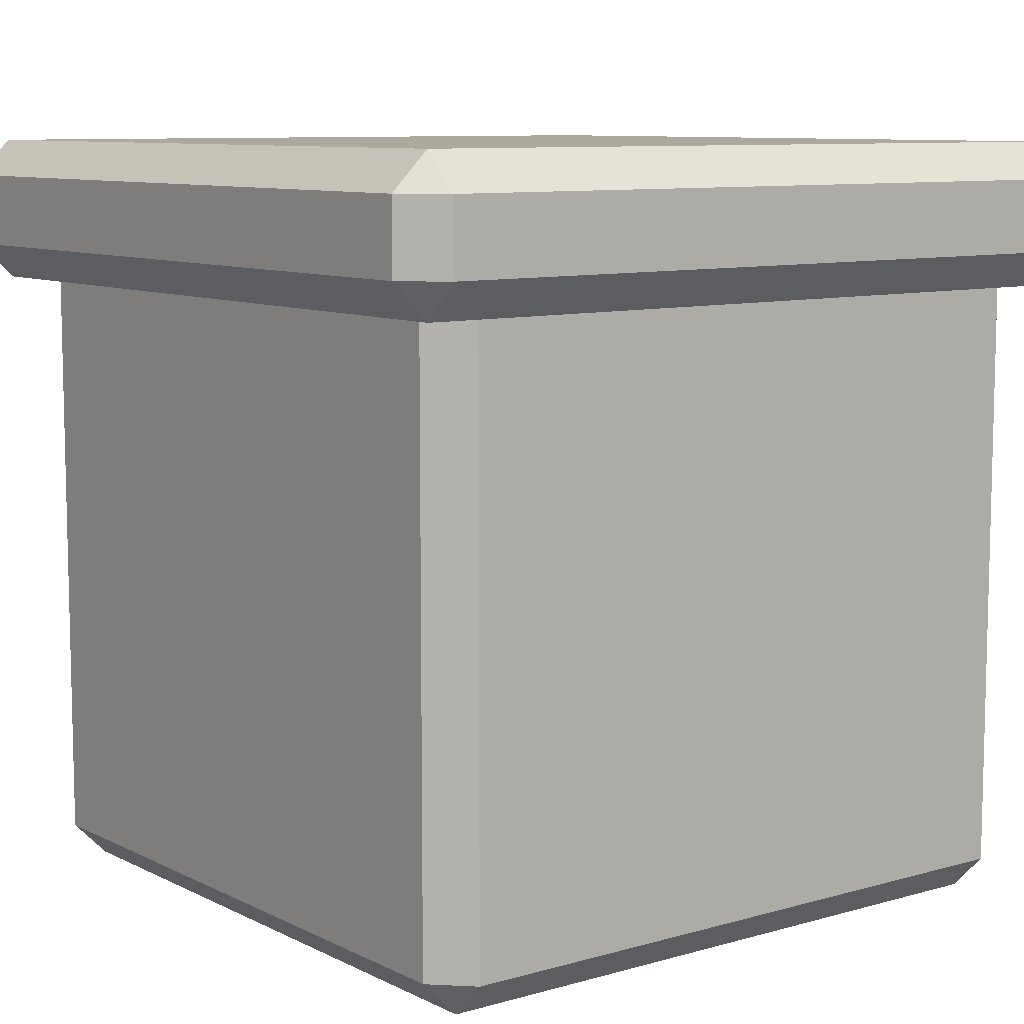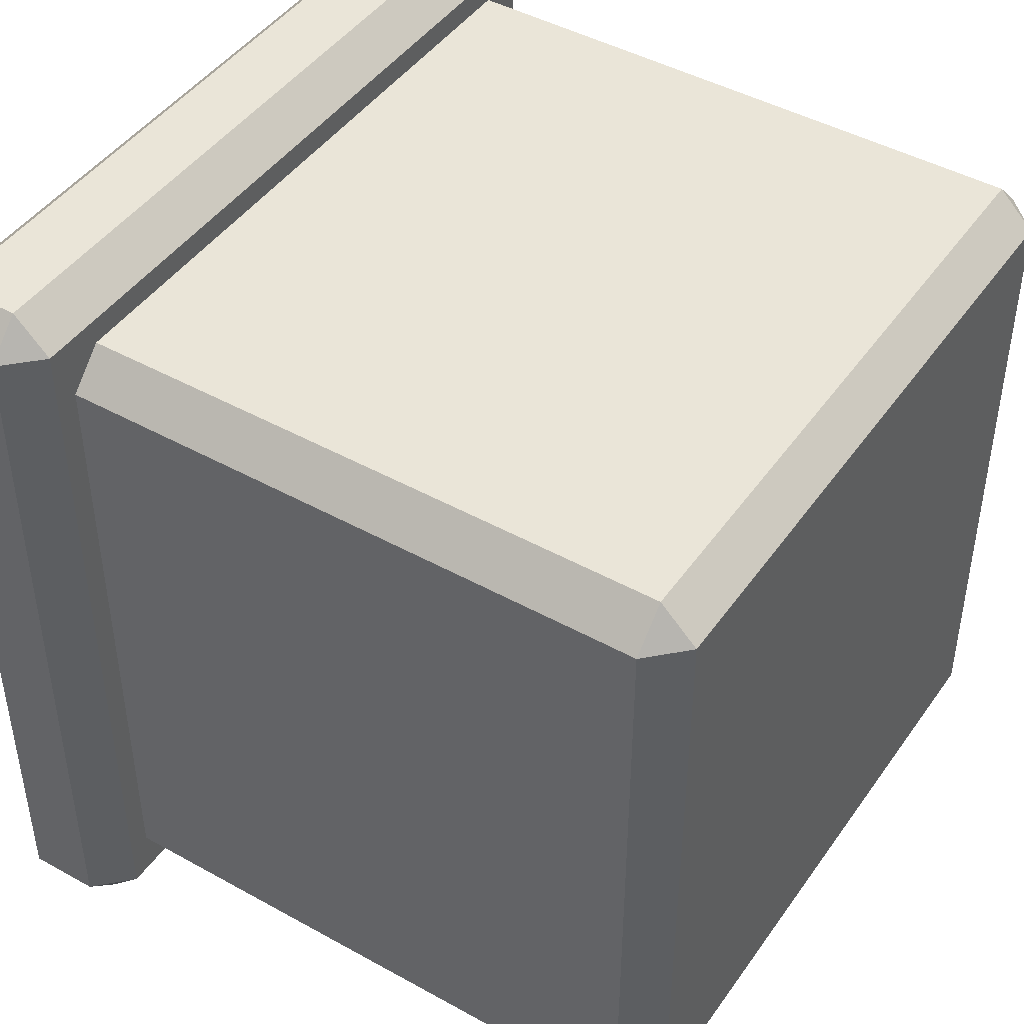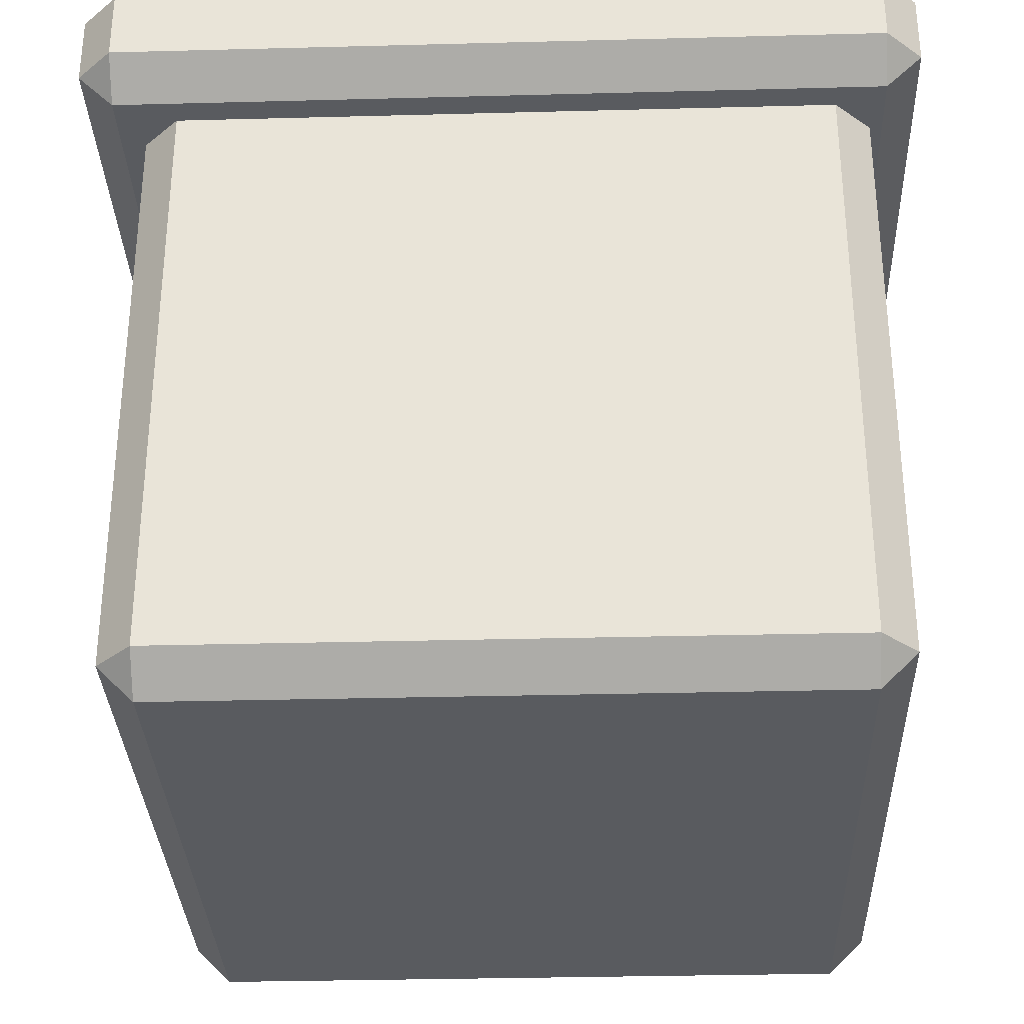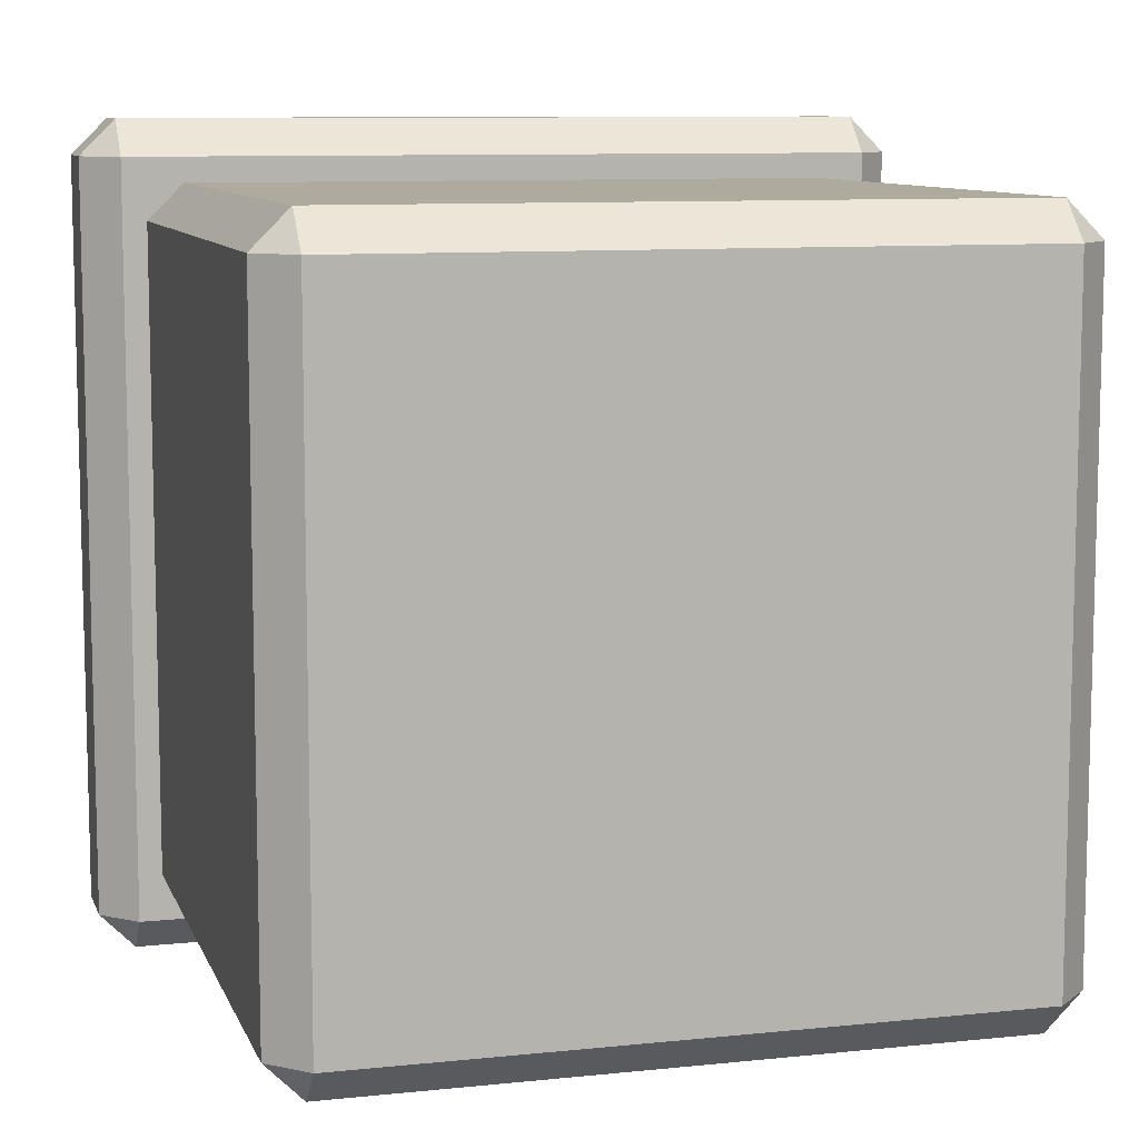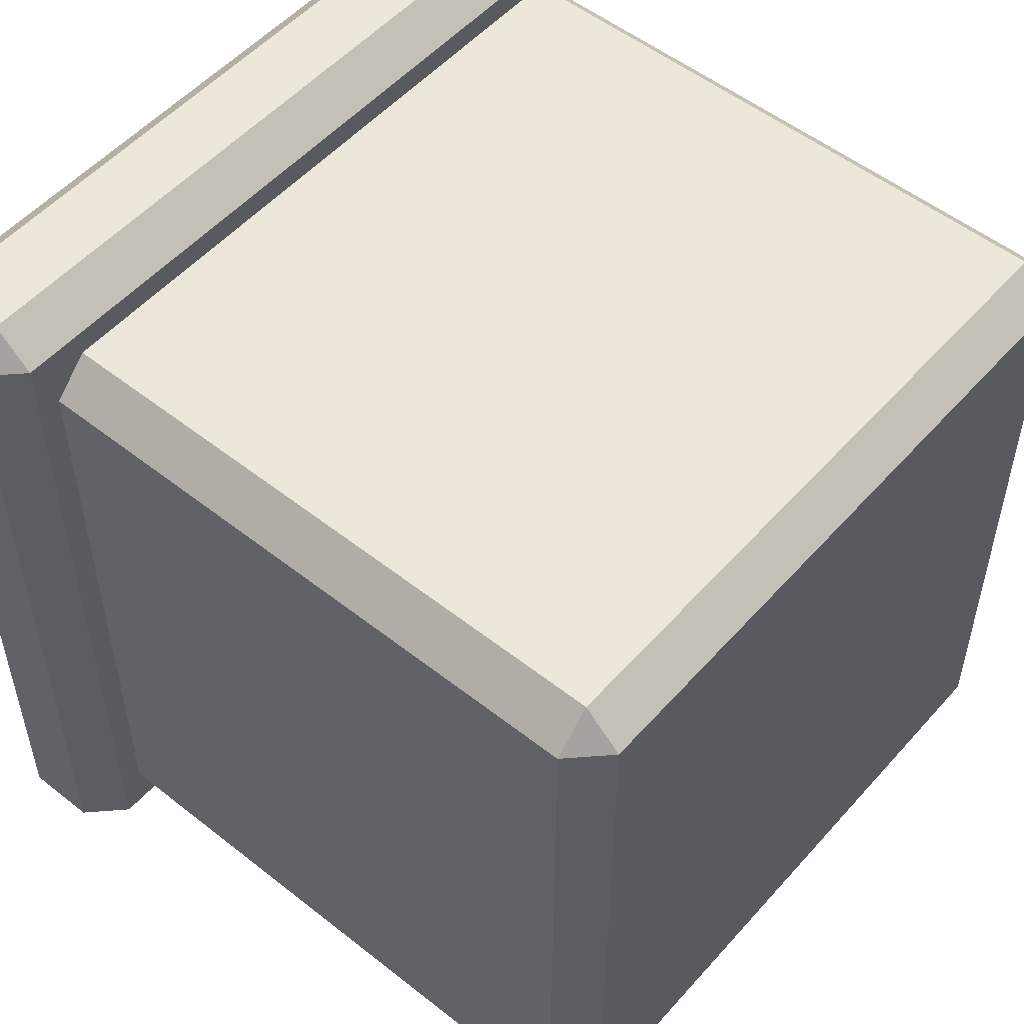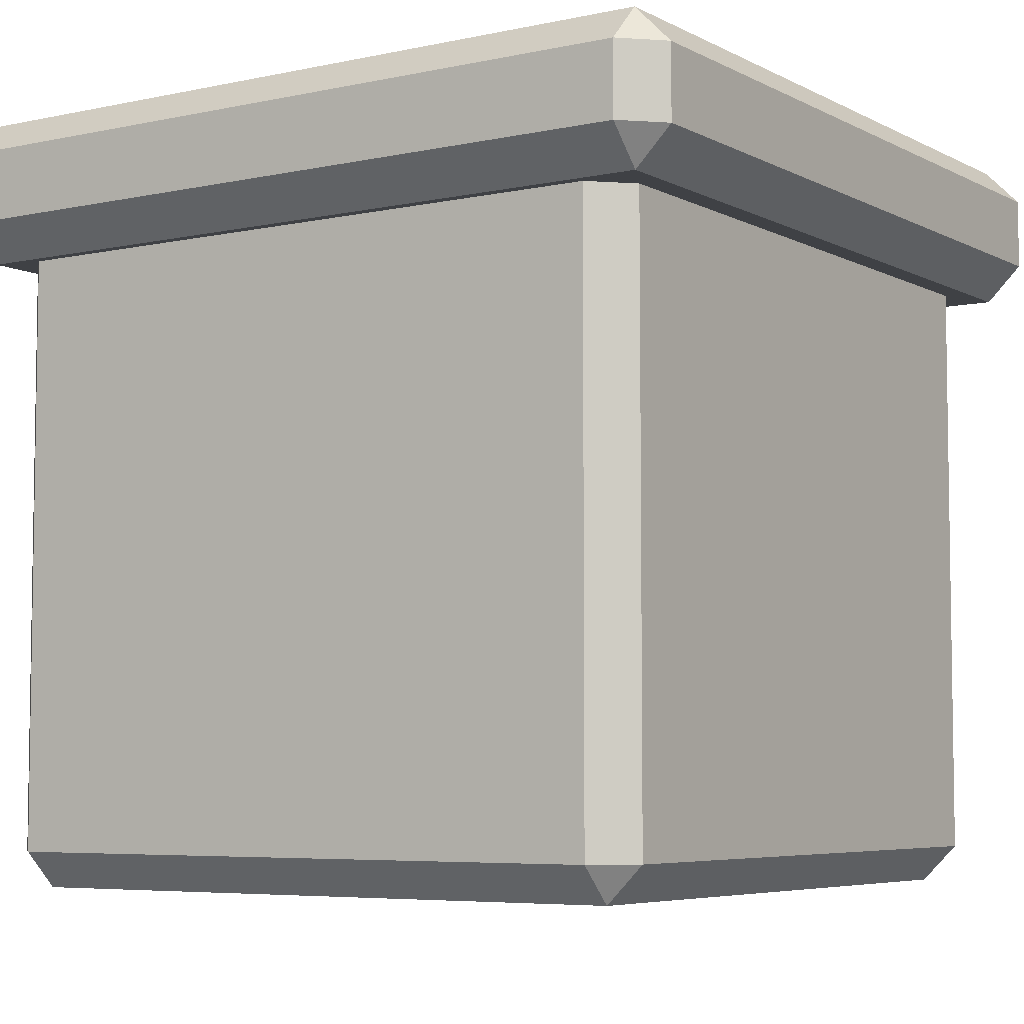
<metadata>
{"format":"obj","ext":"obj","renderer":"f3d","projection":"perspective","resolution":1024,"background":"white","views":[{"elev":8.9,"azim":52.5,"up":"+Y"},{"elev":45.0,"azim":-57.2,"up":"+Z"},{"elev":-32.0,"azim":2.1,"up":"+Y"},{"elev":9.3,"azim":-15.5,"up":"+Z"},{"elev":52.8,"azim":-49.7,"up":"+Z"},{"elev":-5.7,"azim":-146.4,"up":"+Y"}]}
</metadata>
<code>
o Cube
v 1.133 0.8436 -1.03
v 1.033 0.7436 -1.03
v 1.033 0.8436 -1.13
v 1.133 0.8436 1.07
v 1.033 0.8436 1.17
v 1.033 0.7436 1.07
v -1.066 0.8436 1.17
v -1.166 0.8436 1.07
v -1.066 0.7436 1.07
v -1.066 0.8436 -1.13
v -1.066 0.7436 -1.03
v -1.166 0.8436 -1.03
v 1.033 1.042 -1.13
v 1.033 1.142 -1.03
v 1.133 1.042 -1.03
v 1.033 1.042 1.17
v 1.133 1.042 1.07
v 1.033 1.142 1.07
v -1.166 1.042 1.07
v -1.066 1.042 1.17
v -1.066 1.142 1.07
v -1.166 1.042 -1.03
v -1.066 1.142 -1.03
v -1.066 1.042 -1.13
v 1 -0.9 -0.9
v 0.9 -1 -0.9
v 0.9 -0.9 -1
v 1 -0.9 0.9
v 0.9 -0.9 1
v 0.9 -1 0.9
v -0.9 -0.9 1
v -1 -0.9 0.9
v -0.9 -1 0.9
v -0.9 -0.9 -1
v -0.9 -1 -0.9
v -1 -0.9 -0.9
v 0.9 0.9 -1
v 0.9 1 -0.9
v 1 0.9 -0.9
v 0.9 0.9 1
v 1 0.9 0.9
v 0.9 1 0.9
v -1 0.9 0.9
v -0.9 0.9 1
v -0.9 1 0.9
v -1 0.9 -0.9
v -0.9 1 -0.9
v -0.9 0.9 -1
g Cube_Cube_Material.001
f 26 30 33 35
f 37 27 34 48
f 29 40 44 31
f 32 43 46 36
f 38 47 45 42
f 25 39 41 28
f 25 26 27
f 28 29 30
f 31 32 33
f 34 35 36
f 37 38 39
f 40 41 42
f 43 44 45
f 46 47 48
f 25 28 30 26
f 26 35 34 27
f 27 37 39 25
f 29 31 33 30
f 28 41 40 29
f 32 36 35 33
f 31 44 43 32
f 36 46 48 34
f 38 42 41 39
f 37 48 47 38
f 42 45 44 40
f 45 47 46 43
g Cube_Cube_Material.002
f 13 3 10 24
f 5 16 20 7
f 8 19 22 12
f 14 23 21 18
f 1 15 17 4
f 1 2 3
f 4 5 6
f 7 8 9
f 10 11 12
f 13 14 15
f 16 17 18
f 19 20 21
f 22 23 24
f 1 4 6 2
f 2 11 10 3
f 3 13 15 1
f 5 7 9 6
f 4 17 16 5
f 8 12 11 9
f 7 20 19 8
f 12 22 24 10
f 14 18 17 15
f 13 24 23 14
f 18 21 20 16
f 21 23 22 19
f 2 6 9 11

</code>
